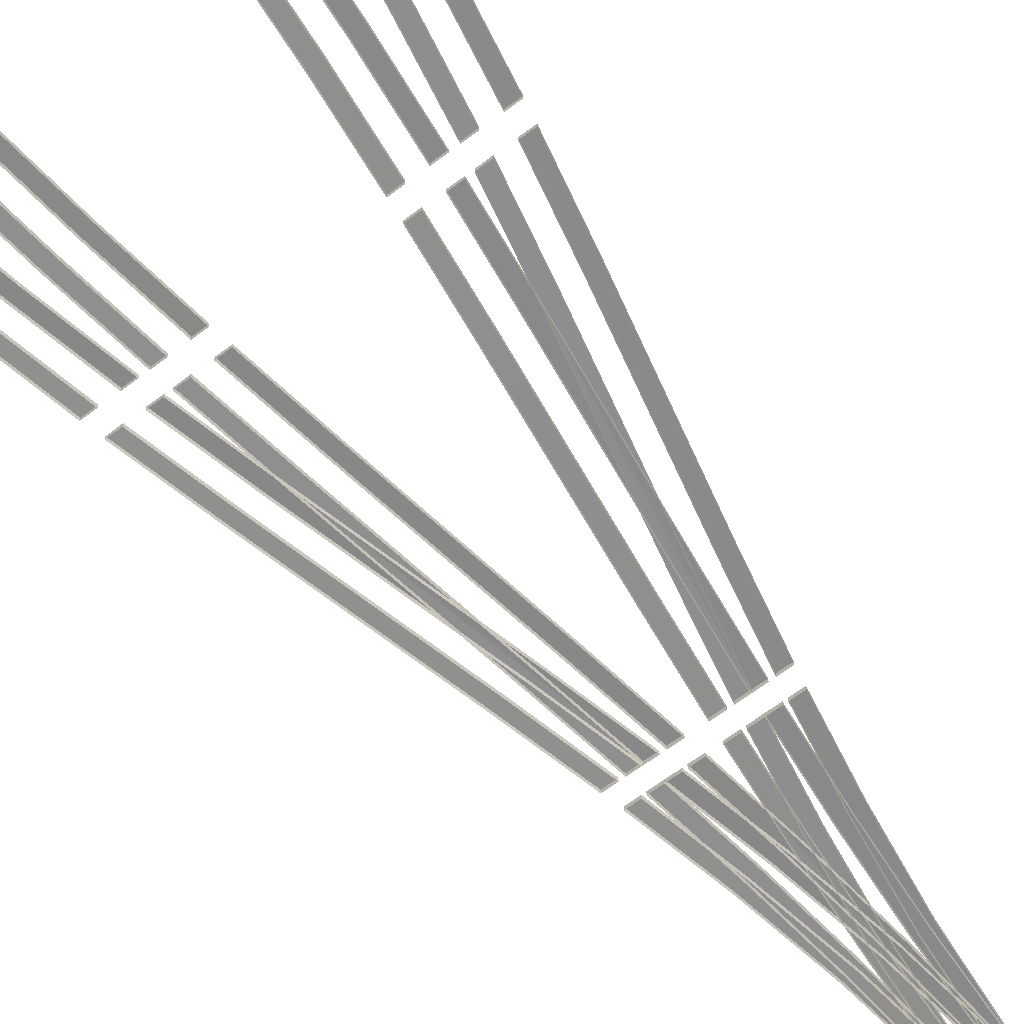
<metadata>
{"format":"obj","ext":"obj","renderer":"f3d","projection":"perspective","resolution":1024,"background":"white","views":[{"elev":-64.2,"azim":-142.4,"up":"+Y"}]}
</metadata>
<code>
v  -2.106 0.0893 16.01
v  -3.067 0.0883 11.18
v  -3.817 0.0683 11.18
v  -2.855 0.0693 16.01
v  -3.067 -0.1817 11.18
v  -3.817 -0.1817 11.18
v  -2.856 -0.1807 16.01
v  -0.4841 0.091 31.51
v  -1.234 0.071 31.51
v  -1.234 -0.179 31.51
v  -0.4846 -0.179 31.51
v  -0.6869 -0.1792 26.68
v  -0.6865 0.0908 26.68
v  -0.3799 0.0693 16.01
v  -1.341 0.0683 11.18
v  -2.091 0.0883 11.18
v  -1.129 0.0893 16.01
v  -1.342 -0.1817 11.18
v  -2.091 -0.1817 11.18
v  -1.13 -0.1807 16.01
v  1.242 0.071 31.51
v  0.4922 0.091 31.51
v  0.4918 -0.179 31.51
v  1.241 -0.179 31.51
v  1.039 -0.1792 26.68
v  1.039 0.0708 26.68
v  -6.965 0.0841 -5.319
v  -8.069 0.083 -10.14
v  -8.818 0.063 -10.14
v  -7.715 0.0641 -5.319
v  -8.069 -0.187 -10.14
v  -8.818 -0.187 -10.14
v  -7.715 -0.1859 -5.319
v  -3.284 0.088 10.18
v  -4.033 0.068 10.18
v  -4.034 -0.182 10.18
v  -3.284 -0.182 10.18
v  -4.391 -0.1831 5.346
v  -4.391 0.0869 5.346
v  -5.24 0.0641 -5.319
v  -6.343 0.063 -10.14
v  -7.092 0.083 -10.14
v  -5.989 0.0841 -5.319
v  -6.343 -0.187 -10.14
v  -7.093 -0.187 -10.14
v  -5.989 -0.1859 -5.319
v  -1.558 0.068 10.18
v  -2.307 0.088 10.18
v  -2.308 -0.182 10.18
v  -1.558 -0.182 10.18
v  -2.666 -0.1831 5.346
v  -2.665 0.0669 5.346
v  -10.67 0.0802 -26.65
v  -10.87 0.08 -31.46
v  -11.62 0.06 -31.46
v  -11.42 0.0602 -26.65
v  -10.87 -0.19 -31.46
v  -11.62 -0.19 -31.46
v  -11.42 -0.1898 -26.65
v  -8.285 0.0827 -11.14
v  -9.035 0.0627 -11.14
v  -9.035 -0.1873 -11.14
v  -8.286 -0.1873 -11.14
v  -9.251 -0.1883 -15.98
v  -9.251 0.0817 -15.98
v  -8.945 0.0602 -26.65
v  -9.148 0.06 -31.46
v  -9.897 0.08 -31.46
v  -9.694 0.0802 -26.65
v  -9.148 -0.19 -31.46
v  -9.897 -0.19 -31.46
v  -9.694 -0.1898 -26.65
v  -6.559 0.0627 -11.14
v  -7.309 0.0827 -11.14
v  -7.309 -0.1873 -11.14
v  -6.56 -0.1873 -11.14
v  -7.525 -0.1883 -15.98
v  -7.525 0.0617 -15.98
v  -5.141 0.0669 5.346
v  -5.678 0.0855 0.0131
v  -6.428 0.0655 0.0131
v  -6.428 -0.1845 0.0131
v  -5.141 -0.1831 5.346
v  -5.678 -0.1845 0.0131
v  -6.966 -0.1859 -5.319
v  -3.415 0.0869 5.346
v  -3.953 0.0655 0.0131
v  -4.702 0.0855 0.0131
v  -4.702 -0.1845 0.0131
v  -3.415 -0.1831 5.346
v  -3.953 -0.1845 0.0131
v  -5.24 -0.1859 -5.319
v  -10 0.0617 -15.98
v  -10 -0.1883 -15.98
v  -10.11 -0.1892 -21.32
v  -10.11 0.0808 -21.32
v  -8.275 0.0817 -15.98
v  -8.275 -0.1883 -15.98
v  -8.38 -0.1892 -21.32
v  -8.38 0.0608 -21.32
v  -10.85 0.0608 -21.32
v  -10.85 -0.1892 -21.32
v  -9.129 0.0808 -21.32
v  -9.129 -0.1892 -21.32
v  -10.67 -0.1898 -26.65
v  -8.945 -0.1898 -26.65
v  -2.001 0.0702 21.34
v  -1.252 0.0902 21.34
v  -2.002 -0.1798 21.34
v  -2.106 -0.1807 16.01
v  -0.2755 0.0902 21.34
v  0.4741 0.0702 21.34
v  -0.2758 -0.1798 21.34
v  -0.3802 -0.1807 16.01
v  -1.252 -0.1798 21.34
v  0.4737 -0.1798 21.34
v  -1.436 0.0708 26.68
v  -1.436 -0.1792 26.68
v  0.2898 0.0908 26.68
v  0.2894 -0.1792 26.68
v  0.3608 0.0914 26.68
v  0.4867 0.0916 31.51
v  1.236 0.0716 31.51
v  1.11 0.0714 26.68
v  0.4864 -0.1784 31.51
v  1.236 -0.1784 31.51
v  1.11 -0.1786 26.68
v  -1.12 0.0887 11.19
v  -0.3708 0.0687 11.19
v  -0.371 -0.1813 11.19
v  -1.121 -0.1813 11.19
v  -0.5223 -0.1802 16.01
v  -0.5221 0.0898 16.01
v  -1.365 0.0714 26.68
v  -1.239 0.0716 31.51
v  -0.4896 0.0916 31.51
v  -0.6155 0.0914 26.68
v  -1.239 -0.1784 31.51
v  -0.4898 -0.1784 31.51
v  -0.6157 -0.1786 26.68
v  -2.846 0.0687 11.19
v  -2.097 0.0887 11.19
v  -2.097 -0.1813 11.19
v  -2.846 -0.1813 11.19
v  -2.248 -0.1802 16.01
v  -2.248 0.0698 16.01
v  -1.944 0.0872 5.347
v  -1.255 0.0885 10.19
v  -0.5055 0.0685 10.19
v  -1.195 0.0672 5.347
v  -1.255 -0.1815 10.19
v  -0.5057 -0.1815 10.19
v  -1.195 -0.1828 5.347
v  -4.232 0.0831 -10.14
v  -3.483 0.0631 -10.14
v  -3.483 -0.1869 -10.14
v  -4.232 -0.1869 -10.14
v  -3.546 -0.1856 -5.319
v  -3.546 0.0844 -5.319
v  -3.67 0.0672 5.347
v  -2.981 0.0685 10.19
v  -2.231 0.0885 10.19
v  -2.92 0.0872 5.347
v  -2.981 -0.1815 10.19
v  -2.232 -0.1815 10.19
v  -2.921 -0.1828 5.347
v  -5.958 0.0631 -10.14
v  -5.209 0.0831 -10.14
v  -5.209 -0.1869 -10.14
v  -5.958 -0.1869 -10.14
v  -5.272 -0.1856 -5.319
v  -5.272 0.0644 -5.319
v  -4.968 0.0818 -15.98
v  -4.367 0.0829 -11.14
v  -3.618 0.0629 -11.14
v  -4.219 0.0618 -15.98
v  -4.367 -0.1871 -11.14
v  -3.618 -0.1871 -11.14
v  -4.219 -0.1882 -15.98
v  -5.978 0.08 -31.46
v  -5.228 0.06 -31.46
v  -5.228 -0.19 -31.46
v  -5.978 -0.19 -31.46
v  -5.852 -0.1898 -26.65
v  -5.852 0.0802 -26.65
v  -6.694 0.0618 -15.98
v  -6.093 0.0629 -11.14
v  -5.343 0.0829 -11.14
v  -5.944 0.0818 -15.98
v  -6.093 -0.1871 -11.14
v  -5.344 -0.1871 -11.14
v  -5.945 -0.1882 -15.98
v  -7.704 0.06 -31.46
v  -6.954 0.08 -31.46
v  -6.954 -0.19 -31.46
v  -7.704 -0.19 -31.46
v  -7.577 -0.1898 -26.65
v  -7.577 0.0602 -26.65
v  -2.796 0.0644 -5.319
v  -2.745 0.0858 0.0139
v  -1.996 0.0658 0.0139
v  -1.996 -0.1842 0.0139
v  -2.796 -0.1856 -5.319
v  -2.745 -0.1842 0.0139
v  -1.944 -0.1828 5.347
v  -4.522 0.0844 -5.319
v  -4.471 0.0658 0.0139
v  -3.721 0.0858 0.0139
v  -3.721 -0.1842 0.0139
v  -4.522 -0.1856 -5.319
v  -4.471 -0.1842 0.0139
v  -3.67 -0.1828 5.347
v  -4.75 0.0609 -21.32
v  -5.5 0.0809 -21.32
v  -4.75 -0.1891 -21.32
v  -4.968 -0.1882 -15.98
v  -6.476 0.0809 -21.32
v  -7.226 0.0609 -21.32
v  -6.476 -0.1891 -21.32
v  -6.694 -0.1882 -15.98
v  -5.5 -0.1891 -21.32
v  -7.226 -0.1891 -21.32
v  -5.102 0.0602 -26.65
v  -5.102 -0.1898 -26.65
v  -6.828 0.0802 -26.65
v  -6.828 -0.1898 -26.65
v  0.2274 0.0698 16.01
v  0.2272 -0.1802 16.01
v  0.009 -0.1793 21.35
v  0.0092 0.0907 21.35
v  -1.498 0.0898 16.01
v  -1.499 -0.1802 16.01
v  -1.717 -0.1793 21.35
v  -1.717 0.0707 21.35
v  0.7587 0.0707 21.35
v  0.7585 -0.1793 21.35
v  -0.9671 0.0907 21.35
v  -0.9673 -0.1793 21.35
v  0.3606 -0.1786 26.68
v  -1.365 -0.1786 26.68
v  0.5205 0.0892 16.01
v  1.119 0.0881 11.18
v  0.3693 0.0681 11.18
v  -0.229 0.0692 16.01
v  1.119 -0.1819 11.18
v  0.3694 -0.1819 11.18
v  -0.2288 -0.1808 16.01
v  -0.4885 0.091 31.51
v  -1.238 0.071 31.51
v  -1.238 -0.179 31.51
v  -0.4882 -0.179 31.51
v  -0.3623 -0.1792 26.68
v  -0.3625 0.0908 26.68
v  2.246 0.0692 16.01
v  2.845 0.0681 11.18
v  2.095 0.0881 11.18
v  1.497 0.0892 16.01
v  2.845 -0.1819 11.18
v  2.095 -0.1819 11.18
v  1.497 -0.1808 16.01
v  1.237 0.071 31.51
v  0.4878 0.091 31.51
v  0.4881 -0.179 31.51
v  1.238 -0.179 31.51
v  1.363 -0.1792 26.68
v  1.363 0.0708 26.68
v  3.544 0.0838 -5.32
v  4.231 0.0825 -10.14
v  3.481 0.0625 -10.14
v  2.795 0.0638 -5.32
v  4.231 -0.1875 -10.14
v  3.481 -0.1875 -10.14
v  2.795 -0.1862 -5.32
v  1.254 0.0879 10.18
v  0.504 0.0679 10.18
v  0.5041 -0.1821 10.18
v  1.254 -0.1821 10.18
v  1.943 -0.1834 5.345
v  1.943 0.0866 5.345
v  5.27 0.0638 -5.32
v  5.957 0.0625 -10.14
v  5.207 0.0825 -10.14
v  4.521 0.0838 -5.32
v  5.957 -0.1875 -10.14
v  5.207 -0.1875 -10.14
v  4.521 -0.1862 -5.32
v  2.979 0.0679 10.18
v  2.23 0.0879 10.18
v  2.23 -0.1821 10.18
v  2.979 -0.1821 10.18
v  3.668 -0.1834 5.345
v  3.668 0.0666 5.345
v  5.85 0.0796 -26.65
v  5.976 0.0794 -31.47
v  5.226 0.0594 -31.47
v  5.1 0.0596 -26.65
v  5.976 -0.1906 -31.47
v  5.226 -0.1906 -31.47
v  5.1 -0.1904 -26.65
v  4.365 0.0823 -11.14
v  3.616 0.0623 -11.14
v  3.616 -0.1877 -11.14
v  4.366 -0.1877 -11.14
v  4.966 -0.1888 -15.99
v  4.966 0.0812 -15.99
v  7.576 0.0596 -26.65
v  7.702 0.0594 -31.47
v  6.952 0.0794 -31.47
v  6.826 0.0796 -26.65
v  7.702 -0.1906 -31.47
v  6.952 -0.1906 -31.47
v  6.826 -0.1904 -26.65
v  6.091 0.0623 -11.14
v  5.342 0.0823 -11.14
v  5.342 -0.1877 -11.14
v  6.091 -0.1877 -11.14
v  6.692 -0.1888 -15.99
v  6.692 0.0612 -15.99
v  1.193 0.0666 5.345
v  2.743 0.0852 0.0122
v  1.994 0.0652 0.0122
v  1.994 -0.1848 0.0122
v  1.193 -0.1834 5.345
v  2.744 -0.1848 0.0122
v  3.544 -0.1862 -5.32
v  2.919 0.0866 5.345
v  4.469 0.0652 0.0122
v  3.72 0.0852 0.0122
v  3.72 -0.1848 0.0122
v  2.919 -0.1834 5.345
v  4.469 -0.1848 0.0122
v  5.27 -0.1862 -5.32
v  4.217 0.0612 -15.99
v  4.217 -0.1888 -15.99
v  5.498 -0.1897 -21.32
v  5.498 0.0803 -21.32
v  5.943 0.0812 -15.99
v  5.943 -0.1888 -15.99
v  7.224 -0.1897 -21.32
v  7.224 0.0603 -21.32
v  4.748 0.0603 -21.32
v  4.748 -0.1897 -21.32
v  6.474 0.0803 -21.32
v  6.474 -0.1897 -21.32
v  5.85 -0.1904 -26.65
v  7.576 -0.1904 -26.65
v  -0.7604 0.0701 21.34
v  -0.0108 0.0901 21.34
v  -0.7601 -0.1799 21.34
v  0.5207 -0.1808 16.01
v  0.9654 0.0901 21.34
v  1.715 0.0701 21.34
v  0.9657 -0.1799 21.34
v  2.247 -0.1808 16.01
v  -0.0106 -0.1799 21.34
v  1.715 -0.1799 21.34
v  -1.112 0.0708 26.68
v  -1.112 -0.1792 26.68
v  0.6137 0.0908 26.68
v  0.614 -0.1792 26.68
v  0.6846 0.0914 26.68
v  0.4823 0.0916 31.51
v  1.232 0.0716 31.51
v  1.434 0.0714 26.68
v  0.4827 -0.1784 31.51
v  1.232 -0.1784 31.51
v  1.435 -0.1786 26.68
v  3.065 0.0886 11.19
v  3.814 0.0686 11.19
v  3.815 -0.1814 11.19
v  3.065 -0.1814 11.19
v  2.104 -0.1803 16.01
v  2.104 0.0897 16.01
v  -1.041 0.0714 26.68
v  -1.244 0.0716 31.51
v  -0.494 0.0916 31.51
v  -0.2917 0.0914 26.68
v  -1.243 -0.1784 31.51
v  -0.4936 -0.1784 31.51
v  -0.2913 -0.1786 26.68
v  1.339 0.0686 11.19
v  2.089 0.0886 11.19
v  2.089 -0.1814 11.19
v  1.34 -0.1814 11.19
v  0.3781 -0.1803 16.01
v  0.3778 0.0697 16.01
v  4.389 0.087 5.346
v  3.281 0.0883 10.19
v  4.031 0.0683 10.19
v  5.138 0.067 5.346
v  3.282 -0.1817 10.19
v  4.031 -0.1817 10.19
v  5.139 -0.183 5.346
v  8.066 0.0827 -10.14
v  8.816 0.0627 -10.14
v  8.816 -0.1873 -10.14
v  8.067 -0.1873 -10.14
v  6.963 -0.186 -5.32
v  6.963 0.084 -5.32
v  2.663 0.067 5.346
v  1.556 0.0683 10.19
v  2.305 0.0883 10.19
v  3.413 0.087 5.346
v  1.556 -0.1817 10.19
v  2.305 -0.1817 10.19
v  3.413 -0.183 5.346
v  6.341 0.0627 -10.14
v  7.09 0.0827 -10.14
v  7.09 -0.1873 -10.14
v  6.341 -0.1873 -10.14
v  5.238 -0.186 -5.32
v  5.237 0.064 -5.32
v  9.249 0.0813 -15.99
v  8.283 0.0824 -11.14
v  9.033 0.0624 -11.14
v  9.998 0.0613 -15.99
v  8.283 -0.1876 -11.14
v  9.033 -0.1876 -11.14
v  9.999 -0.1887 -15.99
v  10.87 0.0794 -31.47
v  11.62 0.0594 -31.47
v  11.62 -0.1906 -31.47
v  10.87 -0.1906 -31.47
v  10.67 -0.1904 -26.65
v  10.67 0.0796 -26.65
v  7.523 0.0613 -15.99
v  6.557 0.0624 -11.14
v  7.307 0.0824 -11.14
v  8.273 0.0813 -15.99
v  6.557 -0.1876 -11.14
v  7.307 -0.1876 -11.14
v  8.273 -0.1887 -15.99
v  9.146 0.0594 -31.47
v  9.895 0.0794 -31.47
v  9.895 -0.1906 -31.47
v  9.146 -0.1906 -31.47
v  8.943 -0.1904 -26.65
v  8.943 0.0596 -26.65
v  7.713 0.064 -5.32
v  5.676 0.0855 0.0131
v  6.426 0.0655 0.0131
v  6.426 -0.1845 0.0131
v  7.713 -0.186 -5.32
v  5.676 -0.1845 0.0131
v  4.389 -0.183 5.346
v  5.987 0.084 -5.32
v  3.95 0.0655 0.0131
v  4.7 0.0855 0.0131
v  4.7 -0.1845 0.0131
v  5.987 -0.186 -5.32
v  3.95 -0.1845 0.0131
v  2.663 -0.183 5.346
v  10.85 0.0603 -21.32
v  10.1 0.0803 -21.32
v  10.85 -0.1897 -21.32
v  9.249 -0.1887 -15.99
v  9.127 0.0803 -21.32
v  8.377 0.0603 -21.32
v  9.127 -0.1897 -21.32
v  7.523 -0.1887 -15.99
v  10.1 -0.1897 -21.32
v  8.377 -0.1897 -21.32
v  11.42 0.0596 -26.65
v  11.42 -0.1904 -26.65
v  9.692 0.0796 -26.65
v  9.693 -0.1904 -26.65
v  2.853 0.0697 16.01
v  2.853 -0.1803 16.01
v  1.25 -0.1793 21.34
v  1.25 0.0907 21.34
v  1.127 0.0897 16.01
v  1.128 -0.1803 16.01
v  -0.4757 -0.1793 21.34
v  -0.4761 0.0707 21.34
v  1.999 0.0707 21.34
v  2 -0.1793 21.34
v  0.2734 0.0907 21.34
v  0.2738 -0.1793 21.34
v  0.685 -0.1786 26.68
v  -1.041 -0.1786 26.68
g Object003
f 1 2 3
f 3 4 1
f 3 2 5
f 5 6 3
f 3 6 7
f 7 4 3
f 8 9 10
f 10 11 8
f 12 13 8
f 8 11 12
f 14 15 16
f 16 17 14
f 16 15 18
f 18 19 16
f 16 19 20
f 20 17 16
f 21 22 23
f 23 24 21
f 25 26 21
f 21 24 25
f 27 28 29
f 29 30 27
f 29 28 31
f 31 32 29
f 29 32 33
f 33 30 29
f 34 35 36
f 36 37 34
f 34 37 38
f 38 39 34
f 40 41 42
f 42 43 40
f 42 41 44
f 44 45 42
f 42 45 46
f 46 43 42
f 47 48 49
f 49 50 47
f 47 50 51
f 51 52 47
f 53 54 55
f 55 56 53
f 55 54 57
f 57 58 55
f 55 58 59
f 59 56 55
f 60 61 62
f 62 63 60
f 60 63 64
f 64 65 60
f 66 67 68
f 68 69 66
f 68 67 70
f 70 71 68
f 68 71 72
f 72 69 68
f 73 74 75
f 75 76 73
f 73 76 77
f 77 78 73
f 79 39 80
f 80 81 79
f 81 82 83
f 83 79 81
f 80 84 85
f 85 27 80
f 86 52 87
f 87 88 86
f 88 89 90
f 90 86 88
f 87 91 92
f 92 40 87
f 81 80 27
f 27 30 81
f 30 33 82
f 82 81 30
f 88 87 40
f 40 43 88
f 43 46 89
f 89 88 43
f 27 85 31
f 31 28 27
f 40 92 44
f 44 41 40
f 65 93 61
f 61 60 65
f 93 94 62
f 62 61 93
f 65 64 95
f 95 96 65
f 78 97 74
f 74 73 78
f 97 98 75
f 75 74 97
f 78 77 99
f 99 100 78
f 93 65 96
f 96 101 93
f 101 102 94
f 94 93 101
f 97 78 100
f 100 103 97
f 103 104 98
f 98 97 103
f 96 95 105
f 105 53 96
f 100 99 106
f 106 66 100
f 101 96 53
f 53 56 101
f 56 59 102
f 102 101 56
f 103 100 66
f 66 69 103
f 69 72 104
f 104 103 69
f 53 105 57
f 57 54 53
f 66 106 70
f 70 67 66
f 39 38 84
f 84 80 39
f 52 51 91
f 91 87 52
f 39 79 35
f 35 34 39
f 79 83 36
f 36 35 79
f 52 86 48
f 48 47 52
f 86 90 49
f 49 48 86
f 107 108 1
f 1 4 107
f 4 7 109
f 109 107 4
f 1 110 5
f 5 2 1
f 111 112 14
f 14 17 111
f 17 20 113
f 113 111 17
f 14 114 18
f 18 15 14
f 108 115 110
f 110 1 108
f 112 116 114
f 114 14 112
f 117 13 108
f 108 107 117
f 107 109 118
f 118 117 107
f 119 26 112
f 112 111 119
f 111 113 120
f 120 119 111
f 115 108 13
f 13 12 115
f 116 112 26
f 26 25 116
f 13 117 9
f 9 8 13
f 117 118 10
f 10 9 117
f 26 119 22
f 22 21 26
f 119 120 23
f 23 22 119
f 121 122 123
f 123 124 121
f 123 122 125
f 125 126 123
f 127 124 123
f 123 126 127
f 128 129 130
f 130 131 128
f 128 131 132
f 132 133 128
f 134 135 136
f 136 137 134
f 136 135 138
f 138 139 136
f 140 137 136
f 136 139 140
f 141 142 143
f 143 144 141
f 141 144 145
f 145 146 141
f 147 148 149
f 149 150 147
f 149 148 151
f 151 152 149
f 149 152 153
f 153 150 149
f 154 155 156
f 156 157 154
f 154 157 158
f 158 159 154
f 160 161 162
f 162 163 160
f 162 161 164
f 164 165 162
f 162 165 166
f 166 163 162
f 167 168 169
f 169 170 167
f 167 170 171
f 171 172 167
f 173 174 175
f 175 176 173
f 175 174 177
f 177 178 175
f 175 178 179
f 179 176 175
f 180 181 182
f 182 183 180
f 180 183 184
f 184 185 180
f 186 187 188
f 188 189 186
f 188 187 190
f 190 191 188
f 188 191 192
f 192 189 188
f 193 194 195
f 195 196 193
f 193 196 197
f 197 198 193
f 199 159 200
f 200 201 199
f 201 202 203
f 203 199 201
f 200 204 205
f 205 147 200
f 206 172 207
f 207 208 206
f 208 209 210
f 210 206 208
f 207 211 212
f 212 160 207
f 159 158 204
f 204 200 159
f 172 171 211
f 211 207 172
f 159 199 155
f 155 154 159
f 199 203 156
f 156 155 199
f 172 206 168
f 168 167 172
f 206 210 169
f 169 168 206
f 213 214 173
f 173 176 213
f 176 179 215
f 215 213 176
f 173 216 177
f 177 174 173
f 217 218 186
f 186 189 217
f 189 192 219
f 219 217 189
f 186 220 190
f 190 187 186
f 214 221 216
f 216 173 214
f 218 222 220
f 220 186 218
f 223 185 214
f 214 213 223
f 213 215 224
f 224 223 213
f 225 198 218
f 218 217 225
f 217 219 226
f 226 225 217
f 185 184 221
f 221 214 185
f 198 197 222
f 222 218 198
f 185 223 181
f 181 180 185
f 223 224 182
f 182 181 223
f 198 225 194
f 194 193 198
f 225 226 195
f 195 194 225
f 201 200 147
f 147 150 201
f 150 153 202
f 202 201 150
f 208 207 160
f 160 163 208
f 163 166 209
f 209 208 163
f 147 205 151
f 151 148 147
f 160 212 164
f 164 161 160
f 133 227 129
f 129 128 133
f 227 228 130
f 130 129 227
f 133 132 229
f 229 230 133
f 146 231 142
f 142 141 146
f 143 142 231
f 231 232 143
f 146 145 233
f 233 234 146
f 227 133 230
f 230 235 227
f 235 236 228
f 228 227 235
f 231 146 234
f 234 237 231
f 237 238 232
f 232 231 237
f 230 229 239
f 239 121 230
f 234 233 240
f 240 134 234
f 235 230 121
f 121 124 235
f 236 235 124
f 124 127 236
f 237 234 134
f 134 137 237
f 238 237 137
f 137 140 238
f 121 239 125
f 125 122 121
f 134 240 138
f 138 135 134
f 241 242 243
f 243 244 241
f 243 242 245
f 245 246 243
f 243 246 247
f 247 244 243
f 248 249 250
f 250 251 248
f 252 253 248
f 248 251 252
f 254 255 256
f 256 257 254
f 256 255 258
f 258 259 256
f 256 259 260
f 260 257 256
f 261 262 263
f 263 264 261
f 265 266 261
f 261 264 265
f 267 268 269
f 269 270 267
f 269 268 271
f 271 272 269
f 269 272 273
f 273 270 269
f 274 275 276
f 276 277 274
f 274 277 278
f 278 279 274
f 280 281 282
f 282 283 280
f 282 281 284
f 284 285 282
f 282 285 286
f 286 283 282
f 287 288 289
f 289 290 287
f 287 290 291
f 291 292 287
f 293 294 295
f 295 296 293
f 295 294 297
f 297 298 295
f 295 298 299
f 299 296 295
f 300 301 302
f 302 303 300
f 300 303 304
f 304 305 300
f 306 307 308
f 308 309 306
f 308 307 310
f 310 311 308
f 308 311 312
f 312 309 308
f 313 314 315
f 315 316 313
f 313 316 317
f 317 318 313
f 319 279 320
f 320 321 319
f 321 322 323
f 323 319 321
f 320 324 325
f 325 267 320
f 326 292 327
f 327 328 326
f 328 329 330
f 330 326 328
f 327 331 332
f 332 280 327
f 321 320 267
f 267 270 321
f 270 273 322
f 322 321 270
f 328 327 280
f 280 283 328
f 283 286 329
f 329 328 283
f 267 325 271
f 271 268 267
f 280 332 284
f 284 281 280
f 305 333 301
f 301 300 305
f 333 334 302
f 302 301 333
f 305 304 335
f 335 336 305
f 318 337 314
f 314 313 318
f 337 338 315
f 315 314 337
f 318 317 339
f 339 340 318
f 333 305 336
f 336 341 333
f 341 342 334
f 334 333 341
f 337 318 340
f 340 343 337
f 343 344 338
f 338 337 343
f 336 335 345
f 345 293 336
f 340 339 346
f 346 306 340
f 341 336 293
f 293 296 341
f 296 299 342
f 342 341 296
f 343 340 306
f 306 309 343
f 309 312 344
f 344 343 309
f 293 345 297
f 297 294 293
f 306 346 310
f 310 307 306
f 279 278 324
f 324 320 279
f 292 291 331
f 331 327 292
f 279 319 275
f 275 274 279
f 319 323 276
f 276 275 319
f 292 326 288
f 288 287 292
f 326 330 289
f 289 288 326
f 347 348 241
f 241 244 347
f 244 247 349
f 349 347 244
f 241 350 245
f 245 242 241
f 351 352 254
f 254 257 351
f 257 260 353
f 353 351 257
f 254 354 258
f 258 255 254
f 348 355 350
f 350 241 348
f 352 356 354
f 354 254 352
f 357 253 348
f 348 347 357
f 347 349 358
f 358 357 347
f 359 266 352
f 352 351 359
f 351 353 360
f 360 359 351
f 355 348 253
f 253 252 355
f 356 352 266
f 266 265 356
f 253 357 249
f 249 248 253
f 357 358 250
f 250 249 357
f 266 359 262
f 262 261 266
f 359 360 263
f 263 262 359
f 361 362 363
f 363 364 361
f 363 362 365
f 365 366 363
f 367 364 363
f 363 366 367
f 368 369 370
f 370 371 368
f 368 371 372
f 372 373 368
f 374 375 376
f 376 377 374
f 376 375 378
f 378 379 376
f 380 377 376
f 376 379 380
f 381 382 383
f 383 384 381
f 381 384 385
f 385 386 381
f 387 388 389
f 389 390 387
f 389 388 391
f 391 392 389
f 389 392 393
f 393 390 389
f 394 395 396
f 396 397 394
f 394 397 398
f 398 399 394
f 400 401 402
f 402 403 400
f 402 401 404
f 404 405 402
f 402 405 406
f 406 403 402
f 407 408 409
f 409 410 407
f 407 410 411
f 411 412 407
f 413 414 415
f 415 416 413
f 415 414 417
f 417 418 415
f 415 418 419
f 419 416 415
f 420 421 422
f 422 423 420
f 420 423 424
f 424 425 420
f 426 427 428
f 428 429 426
f 428 427 430
f 430 431 428
f 428 431 432
f 432 429 428
f 433 434 435
f 435 436 433
f 433 436 437
f 437 438 433
f 439 399 440
f 440 441 439
f 441 442 443
f 443 439 441
f 440 444 445
f 445 387 440
f 446 412 447
f 447 448 446
f 448 449 450
f 450 446 448
f 447 451 452
f 452 400 447
f 399 398 444
f 444 440 399
f 412 411 451
f 451 447 412
f 399 439 395
f 395 394 399
f 439 443 396
f 396 395 439
f 412 446 408
f 408 407 412
f 446 450 409
f 409 408 446
f 453 454 413
f 413 416 453
f 416 419 455
f 455 453 416
f 413 456 417
f 417 414 413
f 457 458 426
f 426 429 457
f 429 432 459
f 459 457 429
f 426 460 430
f 430 427 426
f 454 461 456
f 456 413 454
f 458 462 460
f 460 426 458
f 463 425 454
f 454 453 463
f 453 455 464
f 464 463 453
f 465 438 458
f 458 457 465
f 457 459 466
f 466 465 457
f 425 424 461
f 461 454 425
f 438 437 462
f 462 458 438
f 425 463 421
f 421 420 425
f 463 464 422
f 422 421 463
f 438 465 434
f 434 433 438
f 465 466 435
f 435 434 465
f 441 440 387
f 387 390 441
f 390 393 442
f 442 441 390
f 448 447 400
f 400 403 448
f 403 406 449
f 449 448 403
f 387 445 391
f 391 388 387
f 400 452 404
f 404 401 400
f 373 467 369
f 369 368 373
f 467 468 370
f 370 369 467
f 373 372 469
f 469 470 373
f 386 471 382
f 382 381 386
f 383 382 471
f 471 472 383
f 386 385 473
f 473 474 386
f 467 373 470
f 470 475 467
f 475 476 468
f 468 467 475
f 471 386 474
f 474 477 471
f 477 478 472
f 472 471 477
f 470 469 479
f 479 361 470
f 474 473 480
f 480 374 474
f 475 470 361
f 361 364 475
f 476 475 364
f 364 367 476
f 477 474 374
f 374 377 477
f 478 477 377
f 377 380 478
f 361 479 365
f 365 362 361
f 374 480 378
f 378 375 374

</code>
